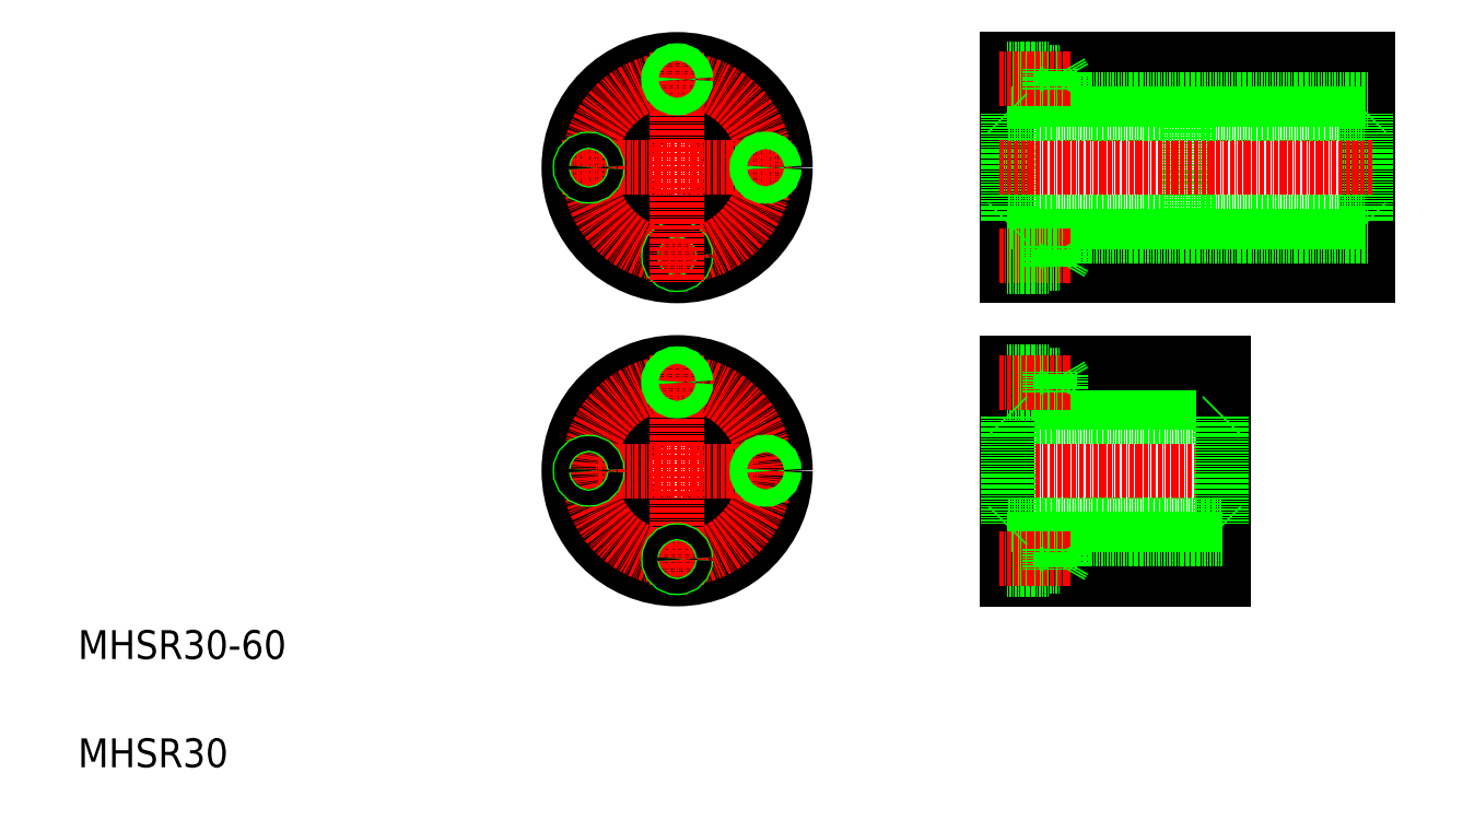
<metadata>
{"format":"dxf","ext":"dxf","renderer":"ezdxf+matplotlib","layout":"modelspace","background":"white","min_lineweight":24,"dpi":150}
</metadata>
<code>
0
SECTION
2
ENTITIES
0
CIRCLE
8
0
10
176.1
20
176.2
30
0
40
15
0
CIRCLE
8
0
10
176.1
20
176.2
30
0
40
19
0
CIRCLE
8
0
10
176.1
20
176.2
30
0
40
30
0
CIRCLE
8
CENTER
10
176.1
20
176.2
30
0
40
24.5
0
LINE
8
CENTER
10
144.1
20
176.2
30
0
11
208.1
21
176.2
31
0
0
CIRCLE
8
0
10
176.1
20
92.18
30
0
40
15
0
CIRCLE
8
0
10
176.1
20
92.18
30
0
40
19
0
LINE
8
CENTER
10
144.1
20
92.18
30
0
11
208.1
21
92.18
31
0
0
CIRCLE
8
0
10
176.1
20
92.18
30
0
40
30
0
CIRCLE
8
CENTER
10
176.1
20
92.18
30
0
40
24.5
0
TEXT
8
0
10
10
20
40
30
0
40
8
1
MHSR30-60
0
TEXT
8
0
10
10
20
10
30
0
40
8
1
MHSR30
0
CIRCLE
8
0
10
151.6
20
92.18
30
0
40
2.4
0
CIRCLE
8
0
10
151.6
20
92.18
30
0
40
2
0
LINE
8
CENTER
10
176.1
20
124.2
30
0
11
176.1
21
60.18
31
0
0
CIRCLE
8
0
10
176.1
20
67.68
30
0
40
2.4
0
CIRCLE
8
0
10
176.1
20
67.68
30
0
40
2
0
CIRCLE
8
0
10
176.1
20
116.7
30
0
40
2
0
CIRCLE
8
0
10
176.1
20
116.7
30
0
40
2.4
0
CIRCLE
8
0
10
176.1
20
151.7
30
0
40
2.4
0
CIRCLE
8
0
10
176.1
20
151.7
30
0
40
2
0
LINE
8
CENTER
10
176.1
20
208.2
30
0
11
176.1
21
144.2
31
0
0
CIRCLE
8
0
10
176.1
20
200.7
30
0
40
2
0
CIRCLE
8
0
10
176.1
20
200.7
30
0
40
2.4
0
CIRCLE
8
0
10
151.6
20
176.2
30
0
40
2.4
0
CIRCLE
8
0
10
151.6
20
176.2
30
0
40
2
0
LINE
8
0
10
267.9
20
107.2
30
0
11
326.9
21
107.2
31
0
0
LINE
8
0
10
267.4
20
111.2
30
0
11
327.4
21
111.2
31
0
0
LINE
8
0
10
267.4
20
122.2
30
0
11
327.4
21
122.2
31
0
0
LINE
8
0
10
267.4
20
62.18
30
0
11
327.4
21
62.18
31
0
0
LINE
8
CENTER
10
265.4
20
92.18
30
0
11
329.4
21
92.18
31
0
0
CIRCLE
8
0
10
200.6
20
92.18
30
0
40
2
0
CIRCLE
8
0
10
200.6
20
92.18
30
0
40
2.4
0
LINE
8
0
10
267.4
20
122.2
30
0
11
267.4
21
62.18
31
0
0
LINE
8
0
10
267.4
20
119.7
30
0
11
279.4
21
119.7
31
0
0
LINE
8
0
10
267.4
20
118.7
30
0
11
282.4
21
118.7
31
0
0
LINE
8
0
10
267.4
20
113.7
30
0
11
279.4
21
113.7
31
0
0
LINE
8
0
10
267.4
20
114.7
30
0
11
282.4
21
114.7
31
0
0
LINE
8
CENTER
10
265.4
20
116.7
30
0
11
285.4
21
116.7
31
0
0
LINE
8
0
10
267.9
20
107.2
30
0
11
267.4
21
107.7
31
0
0
LINE
8
0
10
282.4
20
114.7
30
0
11
283.5
21
116.7
31
0
0
LINE
8
0
10
282.4
20
118.7
30
0
11
282.4
21
114.7
31
0
0
LINE
8
0
10
279.4
20
119.7
30
0
11
279.4
21
113.7
31
0
0
LINE
8
0
10
282.4
20
118.7
30
0
11
283.5
21
116.7
31
0
0
LINE
8
0
10
327.4
20
122.2
30
0
11
327.4
21
62.18
31
0
0
LINE
8
0
10
326.9
20
107.2
30
0
11
327.4
21
107.7
31
0
0
LINE
8
0
10
267.4
20
206.2
30
0
11
367.4
21
206.2
31
0
0
LINE
8
0
10
267.4
20
146.2
30
0
11
367.4
21
146.2
31
0
0
LINE
8
CENTER
10
265.4
20
176.2
30
0
11
371.4
21
176.2
31
0
0
LINE
8
0
10
267.4
20
206.2
30
0
11
267.4
21
146.2
31
0
0
CIRCLE
8
0
10
200.6
20
176.2
30
0
40
2
0
CIRCLE
8
0
10
200.6
20
176.2
30
0
40
2.4
0
LINE
8
0
10
292.4
20
206.2
30
0
11
292.4
21
206.2
31
0
0
LINE
8
0
10
367.4
20
206.2
30
0
11
367.4
21
146.2
31
0
0
LINE
8
0
10
317.4
20
195.2
30
0
11
317.4
21
157.2
31
0
0
LINE
8
0
10
317.4
20
206.2
30
0
11
317.4
21
206.2
31
0
0
LINE
8
0
10
267.4
20
73.18
30
0
11
327.4
21
73.18
31
0
0
LINE
8
0
10
267.9
20
77.18
30
0
11
326.9
21
77.18
31
0
0
LINE
8
0
10
267.4
20
69.68
30
0
11
282.4
21
69.68
31
0
0
LINE
8
0
10
267.4
20
70.68
30
0
11
279.4
21
70.68
31
0
0
LINE
8
0
10
267.4
20
65.68
30
0
11
282.4
21
65.68
31
0
0
LINE
8
0
10
267.4
20
64.68
30
0
11
279.4
21
64.68
31
0
0
LINE
8
CENTER
10
265.4
20
67.68
30
0
11
285.4
21
67.68
31
0
0
LINE
8
0
10
267.9
20
77.18
30
0
11
267.4
21
76.68
31
0
0
LINE
8
0
10
279.4
20
64.68
30
0
11
279.4
21
70.68
31
0
0
LINE
8
0
10
282.4
20
65.68
30
0
11
283.5
21
67.68
31
0
0
LINE
8
0
10
282.4
20
65.68
30
0
11
282.4
21
69.68
31
0
0
LINE
8
0
10
282.4
20
69.68
30
0
11
283.5
21
67.68
31
0
0
LINE
8
0
10
326.9
20
77.18
30
0
11
327.4
21
76.68
31
0
0
LINE
8
0
10
267.9
20
107.2
30
0
11
267.9
21
77.18
31
0
0
LINE
8
0
10
326.9
20
107.2
30
0
11
326.9
21
77.18
31
0
0
LINE
8
0
10
366.9
20
191.2
30
0
11
366.9
21
161.2
31
0
0
LINE
8
0
10
267.9
20
191.2
30
0
11
267.9
21
161.2
31
0
0
LINE
8
0
10
267.9
20
161.2
30
0
11
366.9
21
161.2
31
0
0
LINE
8
0
10
267.4
20
157.2
30
0
11
367.4
21
157.2
31
0
0
LINE
8
CENTER
10
265.4
20
176.2
30
0
11
369.4
21
176.2
31
0
0
LINE
8
CENTER
10
265.4
20
151.7
30
0
11
285.4
21
151.7
31
0
0
LINE
8
0
10
267.4
20
148.7
30
0
11
279.4
21
148.7
31
0
0
LINE
8
0
10
267.4
20
149.7
30
0
11
282.4
21
149.7
31
0
0
LINE
8
0
10
267.4
20
154.7
30
0
11
279.4
21
154.7
31
0
0
LINE
8
0
10
267.4
20
153.7
30
0
11
282.4
21
153.7
31
0
0
LINE
8
0
10
279.4
20
148.7
30
0
11
279.4
21
154.7
31
0
0
LINE
8
0
10
282.4
20
153.7
30
0
11
283.5
21
151.7
31
0
0
LINE
8
0
10
282.4
20
149.7
30
0
11
282.4
21
153.7
31
0
0
LINE
8
0
10
282.4
20
149.7
30
0
11
283.5
21
151.7
31
0
0
LINE
8
0
10
267.9
20
161.2
30
0
11
267.4
21
160.7
31
0
0
LINE
8
0
10
366.9
20
161.2
30
0
11
367.4
21
160.7
31
0
0
LINE
8
0
10
267.4
20
195.2
30
0
11
367.4
21
195.2
31
0
0
LINE
8
0
10
267.9
20
191.2
30
0
11
366.9
21
191.2
31
0
0
LINE
8
0
10
267.4
20
198.7
30
0
11
282.4
21
198.7
31
0
0
LINE
8
0
10
267.4
20
197.7
30
0
11
279.4
21
197.7
31
0
0
LINE
8
0
10
267.4
20
202.7
30
0
11
282.4
21
202.7
31
0
0
LINE
8
0
10
267.4
20
203.7
30
0
11
279.4
21
203.7
31
0
0
LINE
8
CENTER
10
265.4
20
200.7
30
0
11
285.4
21
200.7
31
0
0
LINE
8
0
10
267.9
20
191.2
30
0
11
267.4
21
191.7
31
0
0
LINE
8
0
10
279.4
20
203.7
30
0
11
279.4
21
197.7
31
0
0
LINE
8
0
10
282.4
20
202.7
30
0
11
283.5
21
200.7
31
0
0
LINE
8
0
10
282.4
20
202.7
30
0
11
282.4
21
198.7
31
0
0
LINE
8
0
10
282.4
20
198.7
30
0
11
283.5
21
200.7
31
0
0
LINE
8
0
10
366.9
20
191.2
30
0
11
367.4
21
191.7
31
0
0
ENDSEC
0
EOF

</code>
